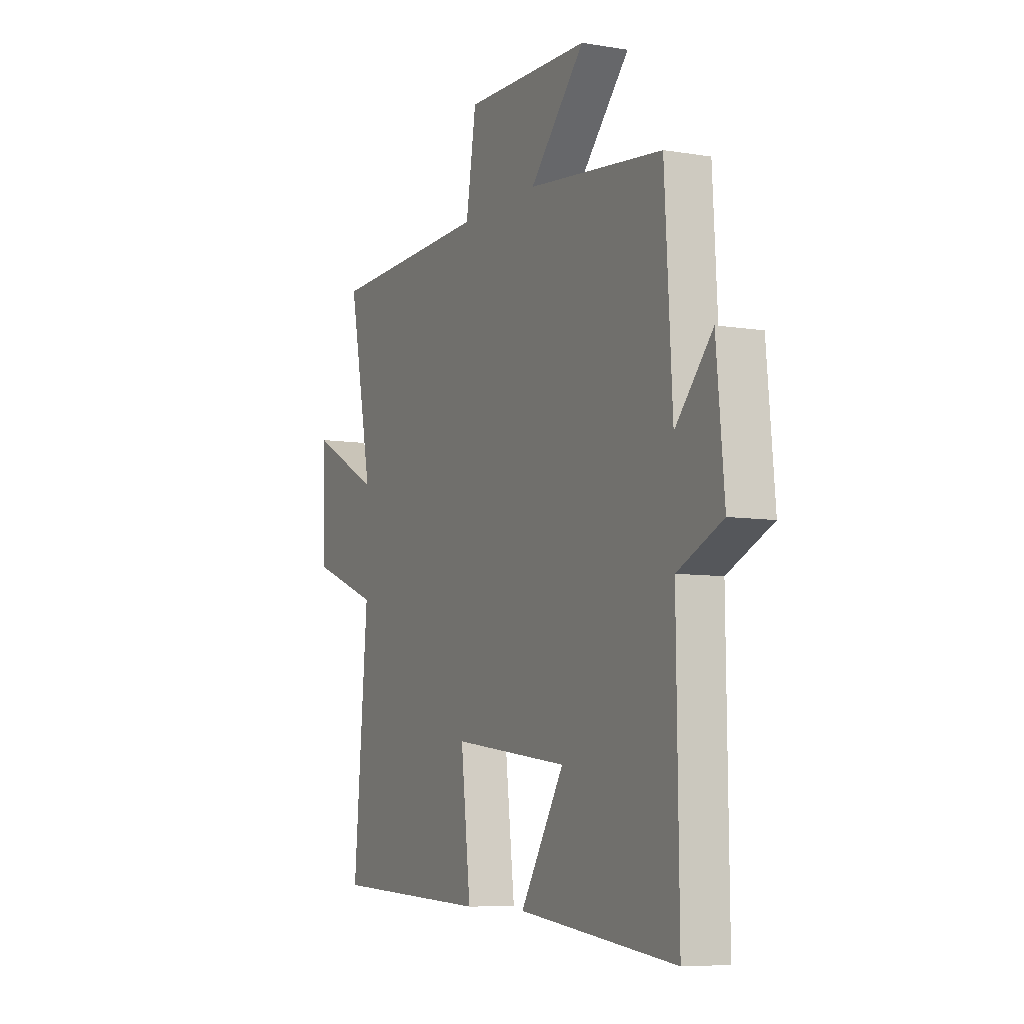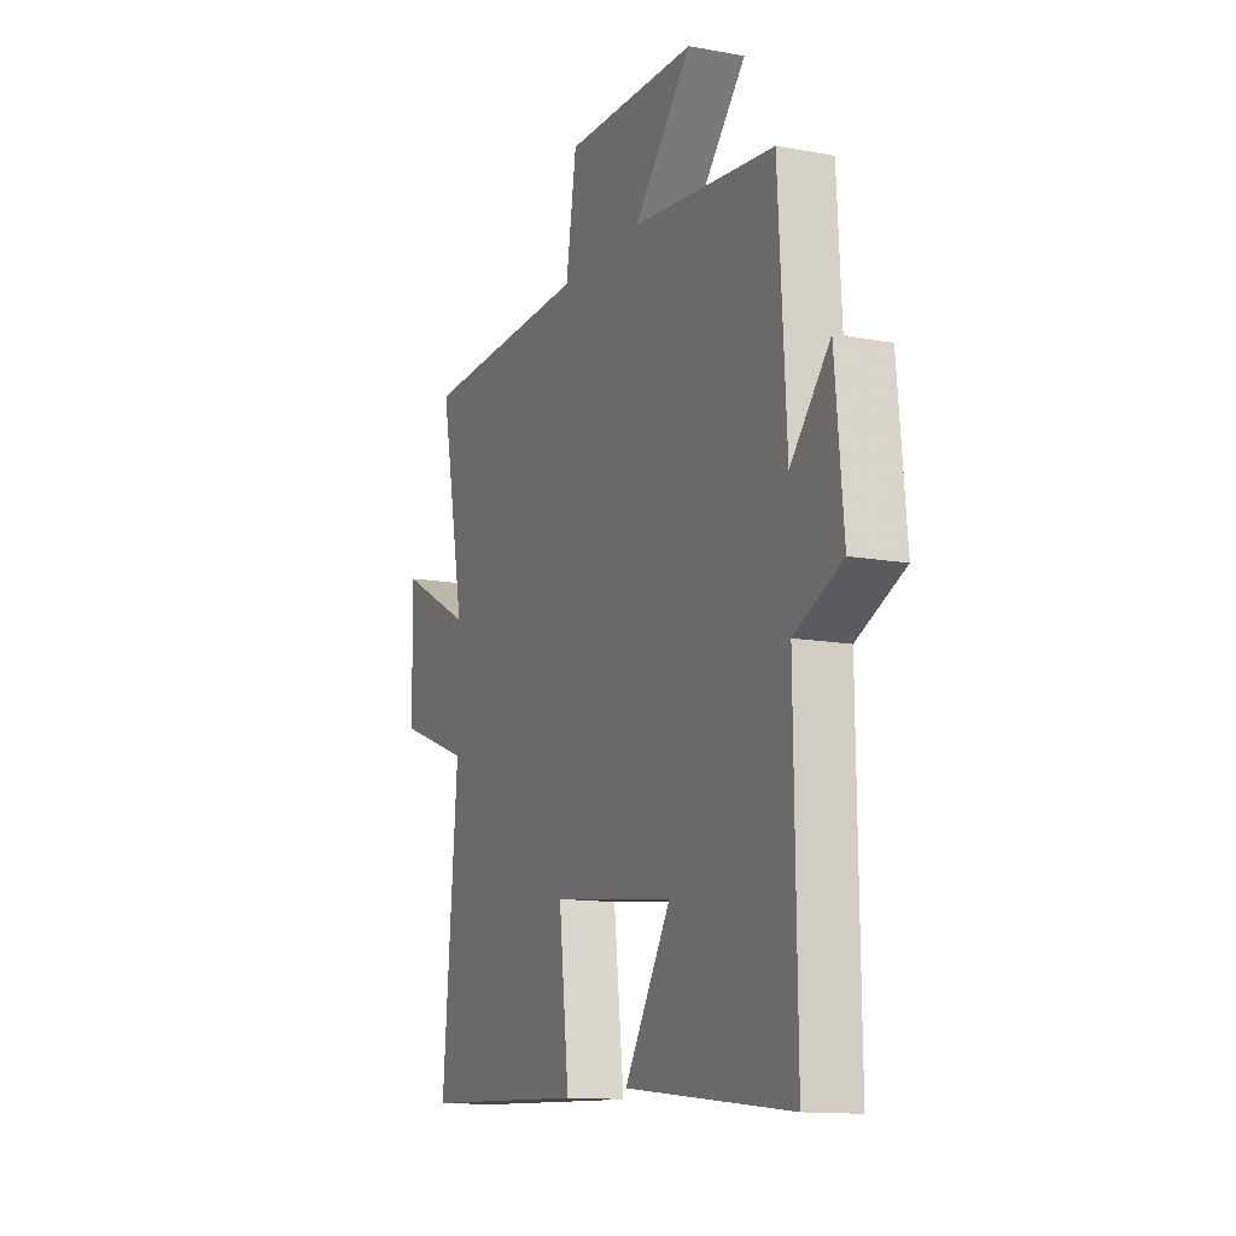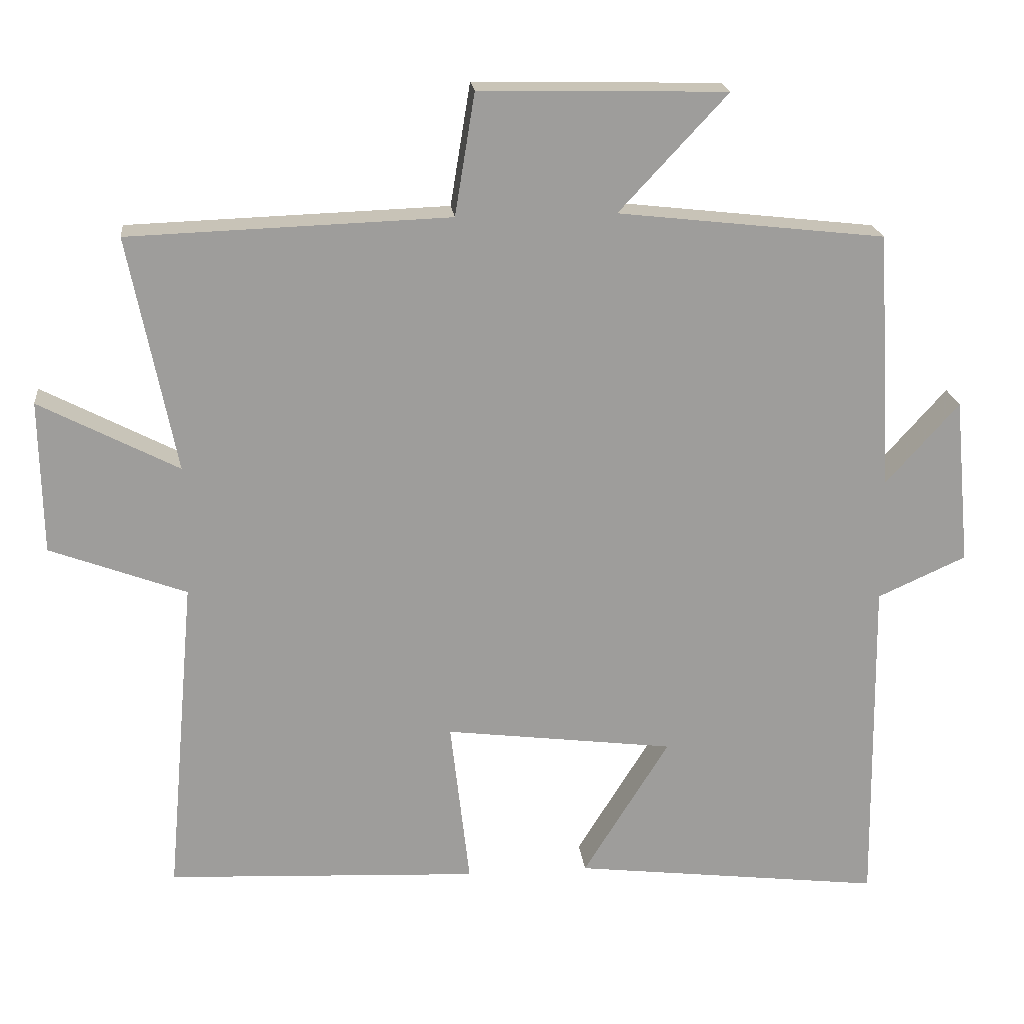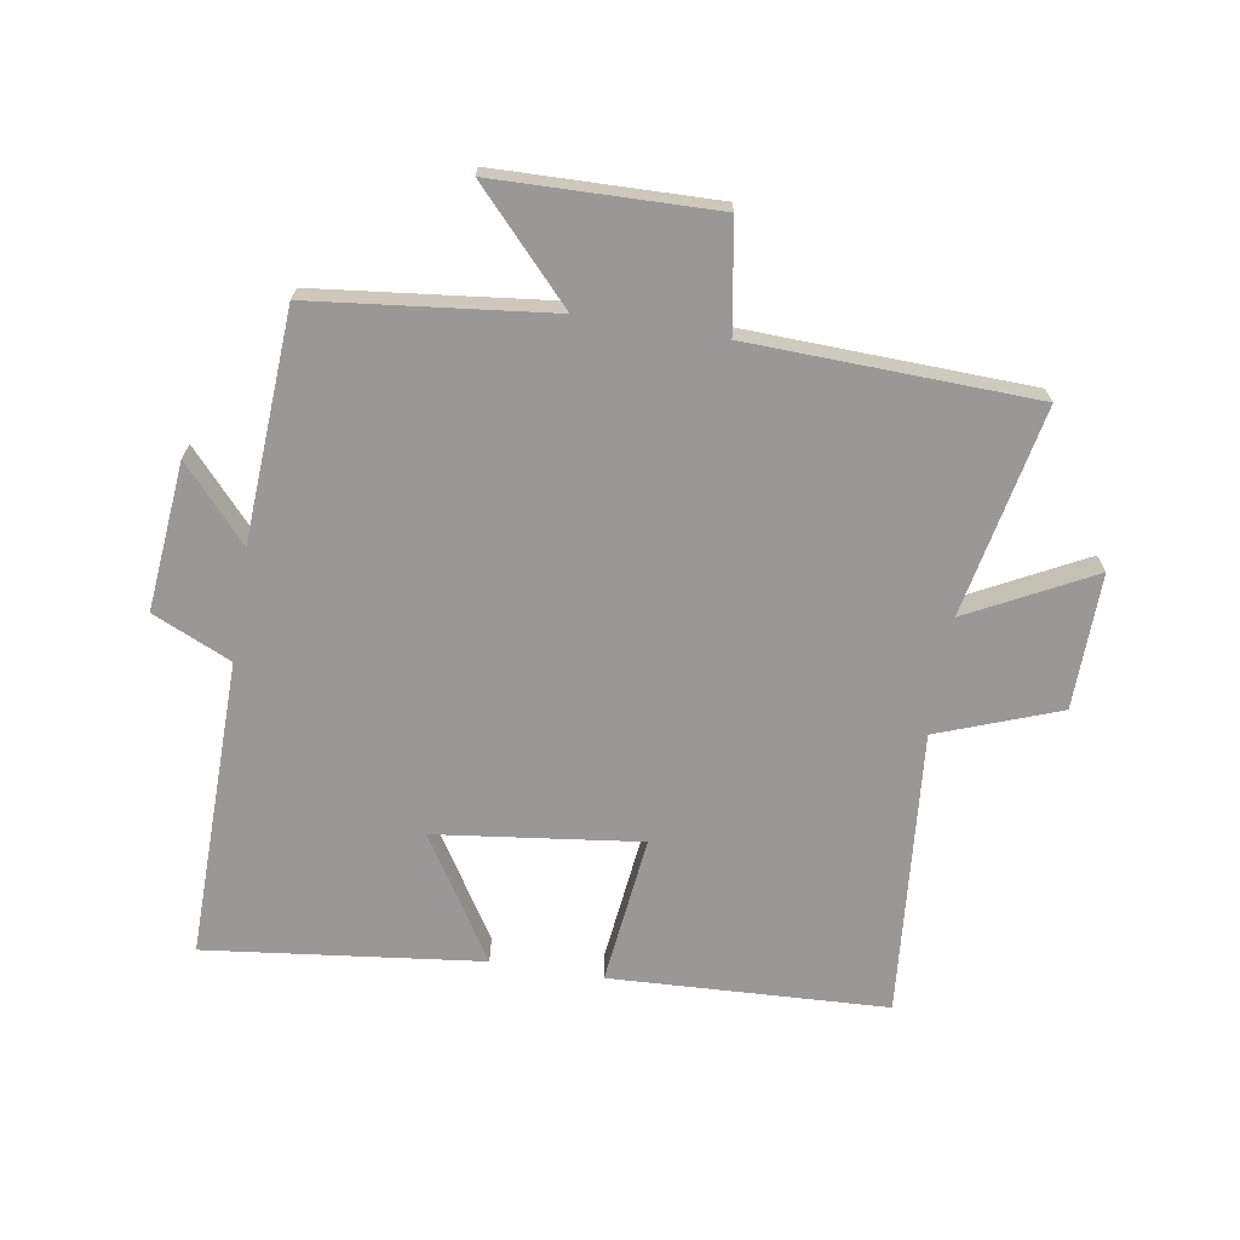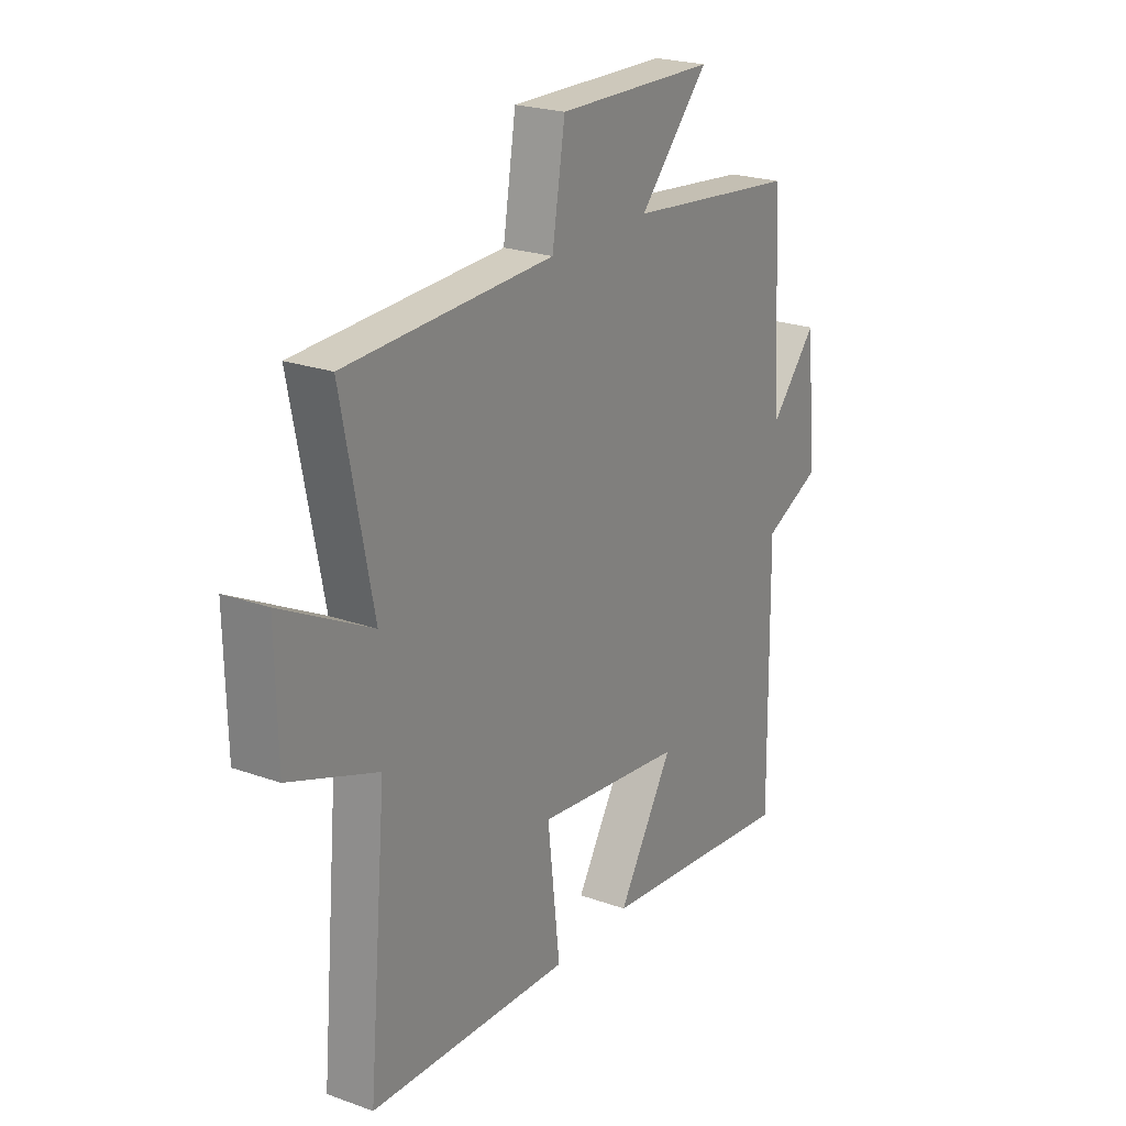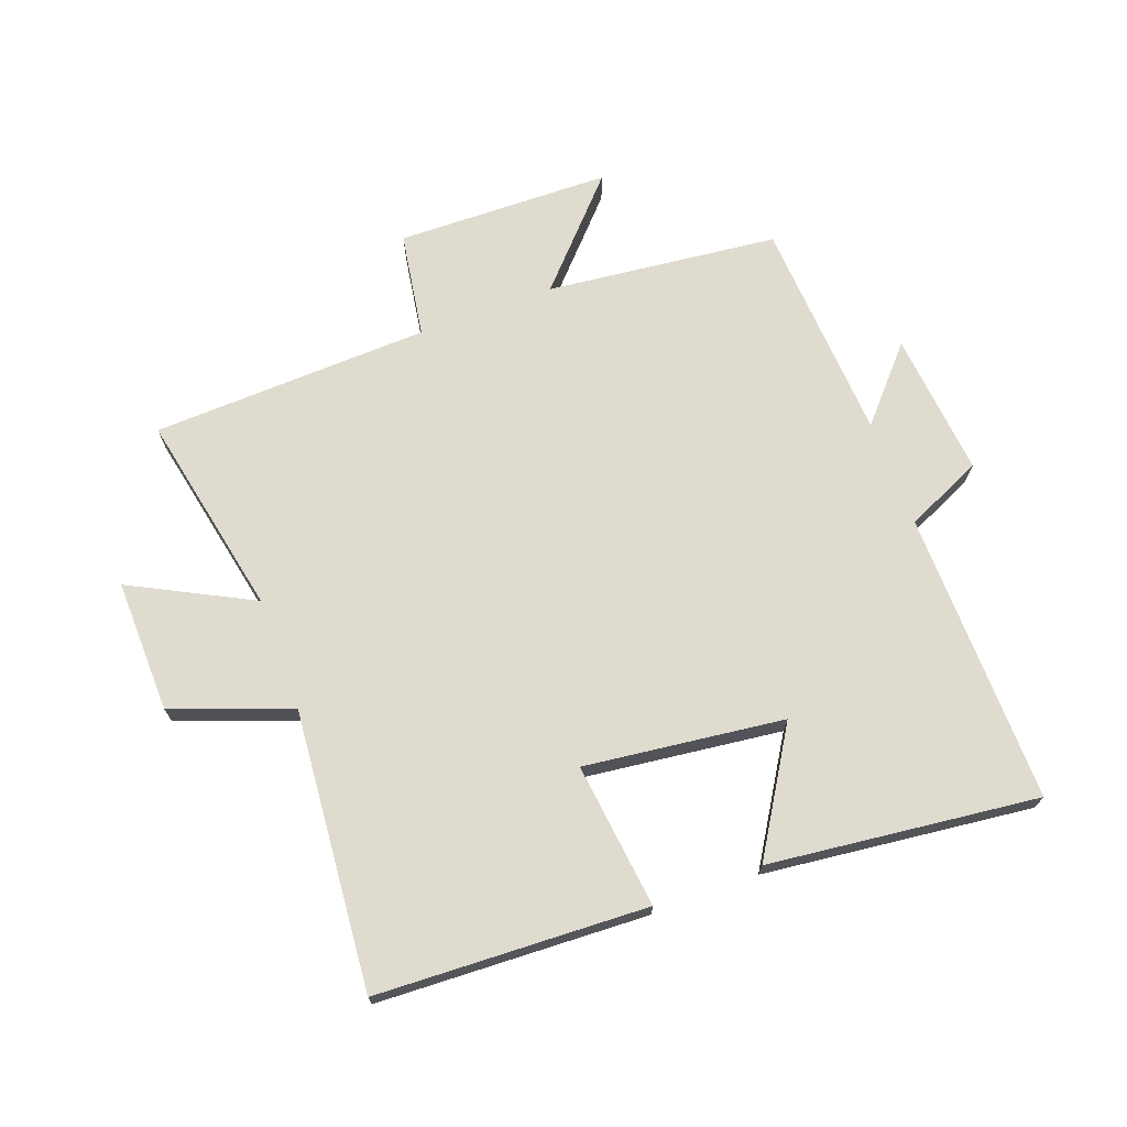
<metadata>
{"format":"obj","ext":"obj","renderer":"f3d","projection":"perspective","resolution":1024,"background":"white","views":[{"elev":-7.2,"azim":-115.5,"up":"+Z"},{"elev":-13.1,"azim":-112.7,"up":"+Z"},{"elev":19.8,"azim":173.9,"up":"+Z"},{"elev":-68.6,"azim":-9.3,"up":"+Y"},{"elev":23.0,"azim":121.4,"up":"+Z"},{"elev":70.5,"azim":159.6,"up":"+Y"}]}
</metadata>
<code>
v -0.479 0.07 0.458
v -0.105 0.07 0.5
v -0.257 0.07 0.663
v 0.089 0.07 0.671
v 0.117 0.07 0.5
v 0.566 0.07 0.484
v 0.5 0.07 0.154
v 0.695 0.07 0.255
v 0.691 0.07 0.041
v 0.5 0.07 -0.03
v 0.54 0.07 -0.48
v 0.103 0.07 -0.5
v 0.13 0.07 -0.265
v -0.192 0.07 -0.305
v -0.071 0.07 -0.5
v -0.506 0.07 -0.551
v -0.5 0.07 -0.079
v -0.624 0.07 -0.023
v -0.602 0.07 0.211
v -0.5 0.07 0.097
v -0.479 0 0.458
v -0.105 0 0.5
v -0.257 0 0.663
v 0.089 0 0.671
v 0.117 0 0.5
v 0.566 0 0.484
v 0.5 0 0.154
v 0.695 0 0.255
v 0.691 0 0.041
v 0.5 0 -0.03
v 0.54 0 -0.48
v 0.103 0 -0.5
v 0.13 0 -0.265
v -0.192 0 -0.305
v -0.071 0 -0.5
v -0.506 0 -0.551
v -0.5 0 -0.079
v -0.624 0 -0.023
v -0.602 0 0.211
v -0.5 0 0.097
f 17 18 19 20
f 17 20 1 2
f 14 15 16 17
f 13 14 17 2
f 10 11 12 13
f 10 13 2
f 7 8 9 10
f 7 10 2 3
f 5 6 7
f 5 7 3
f 3 4 5
f 40 39 38 37
f 22 21 40 37
f 37 36 35 34
f 22 37 34 33
f 33 32 31 30
f 22 33 30
f 30 29 28 27
f 23 22 30 27
f 27 26 25
f 23 27 25
f 25 24 23
f 1 21 22 2
f 2 22 23 3
f 3 23 24 4
f 4 24 25 5
f 5 25 26 6
f 6 26 27 7
f 7 27 28 8
f 8 28 29 9
f 9 29 30 10
f 10 30 31 11
f 11 31 32 12
f 12 32 33 13
f 13 33 34 14
f 14 34 35 15
f 15 35 36 16
f 16 36 37 17
f 17 37 38 18
f 18 38 39 19
f 19 39 40 20
f 20 40 21 1

</code>
